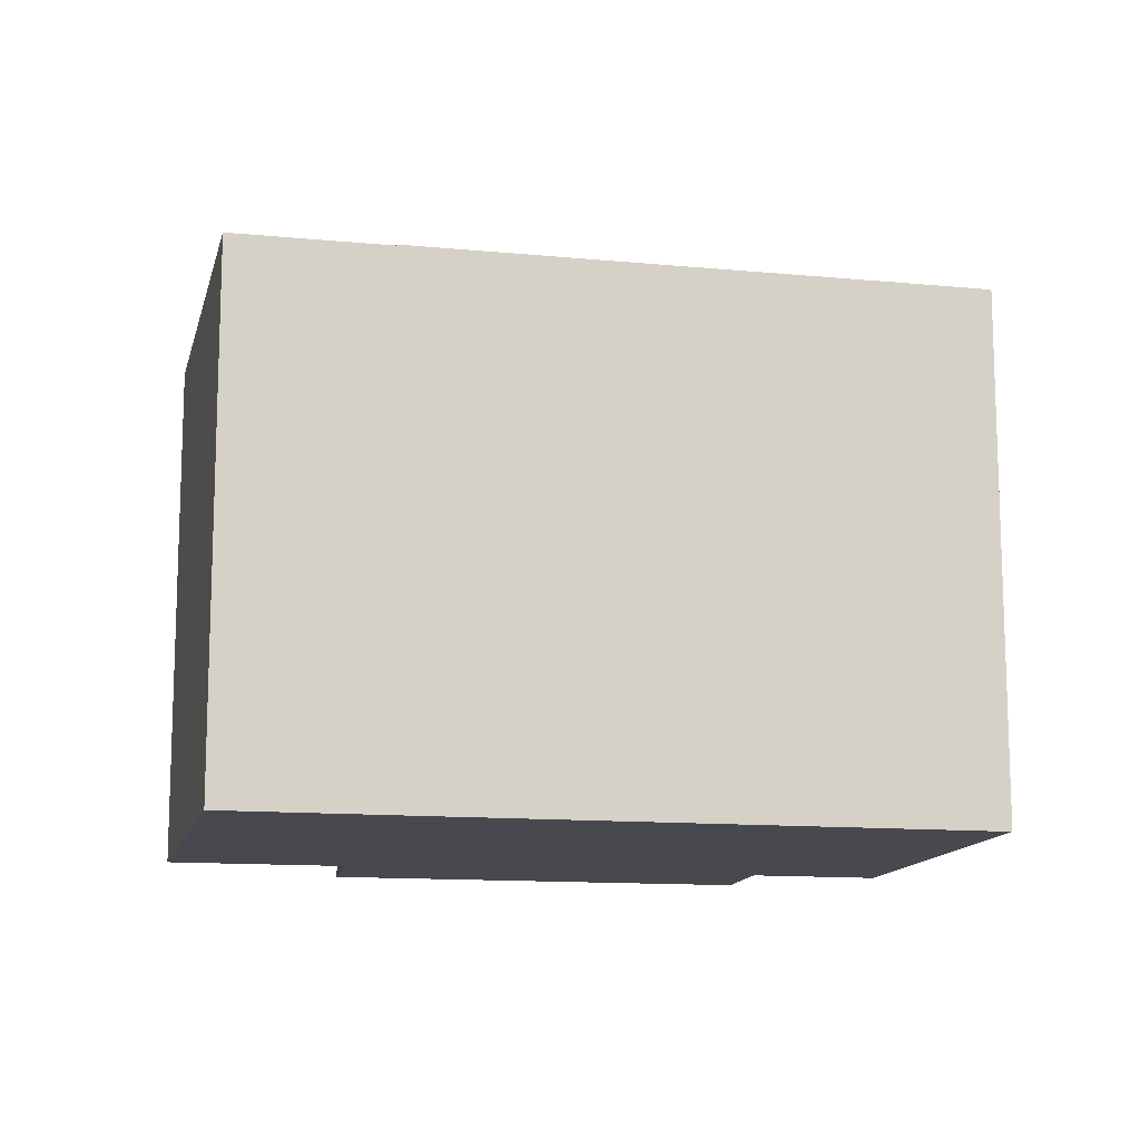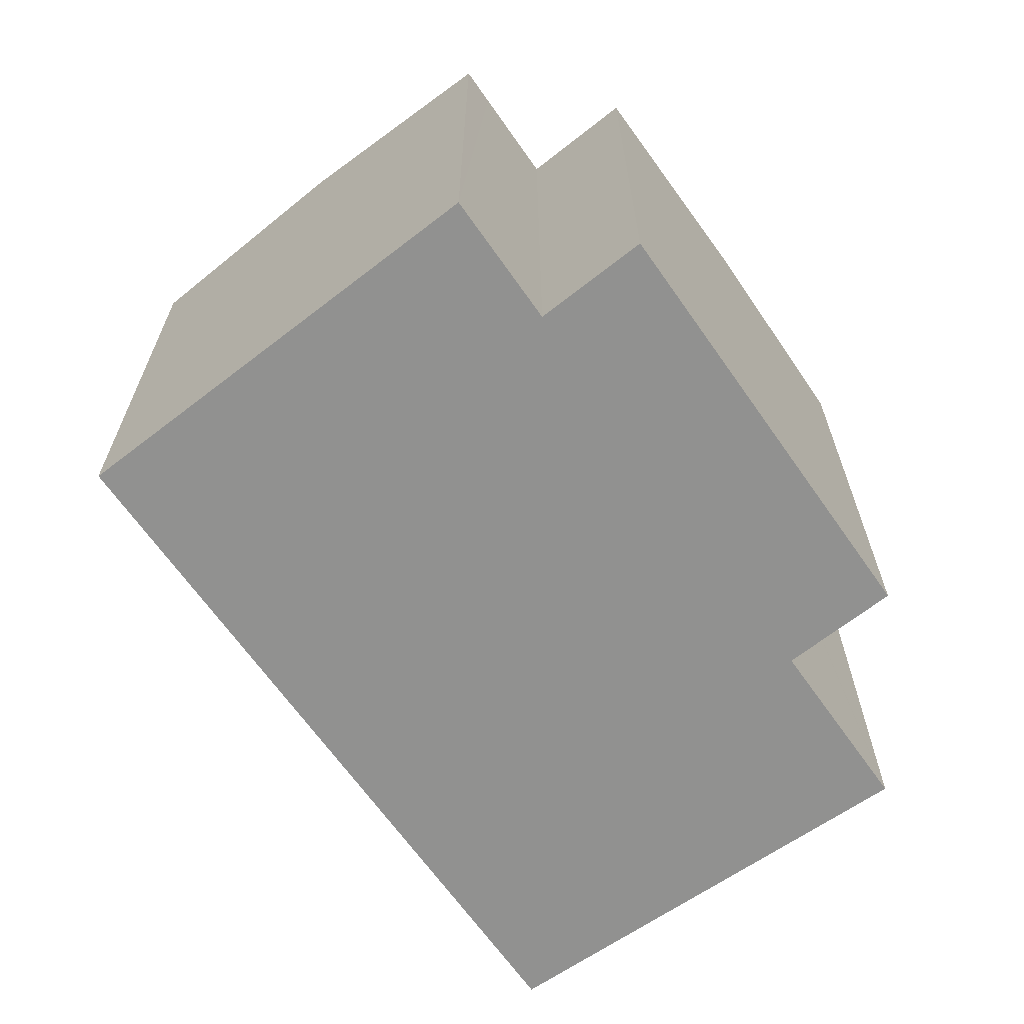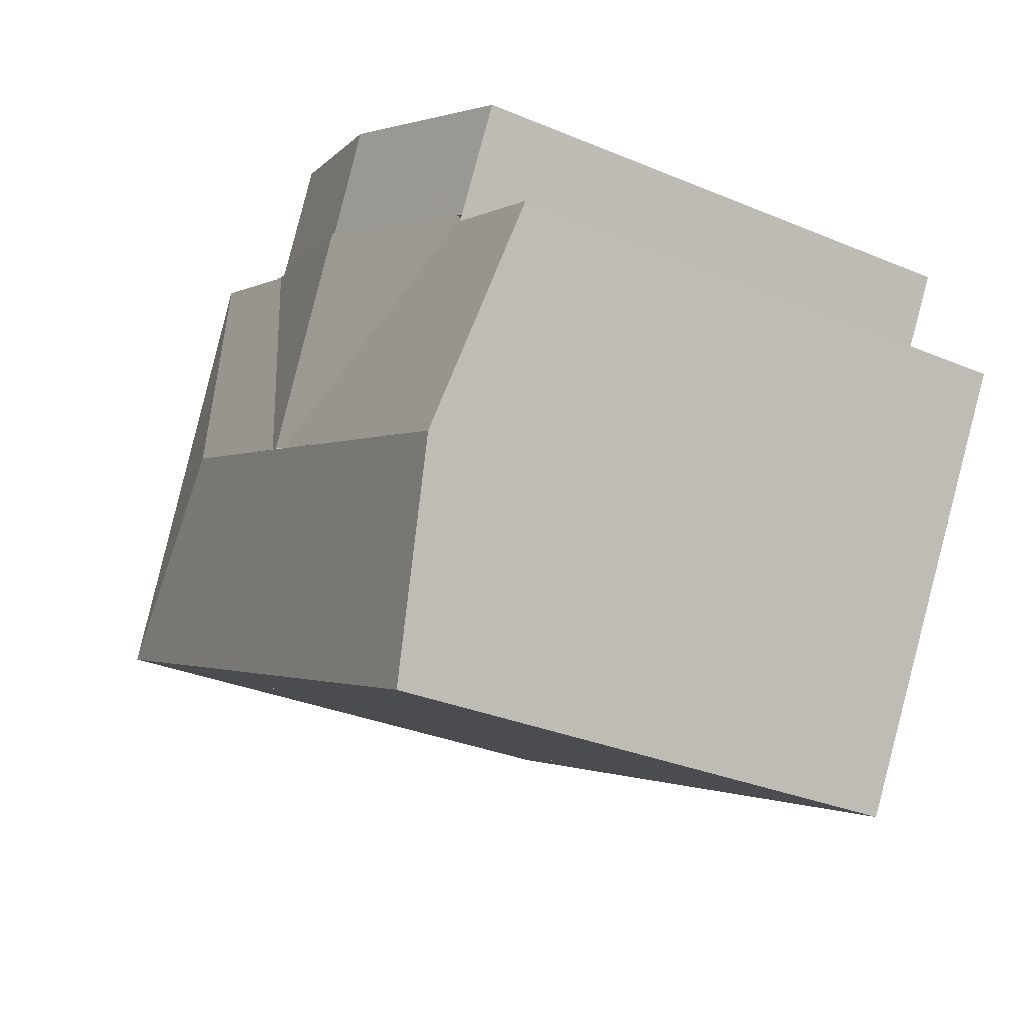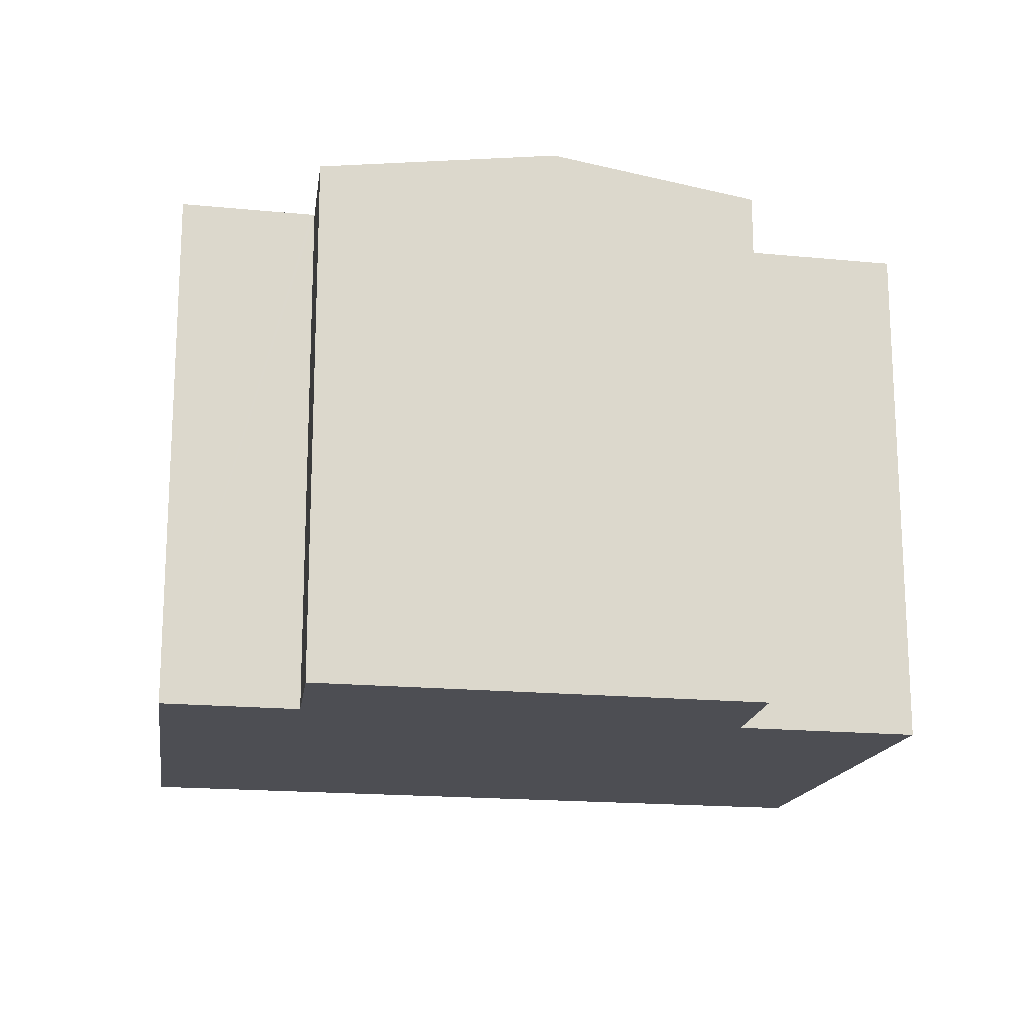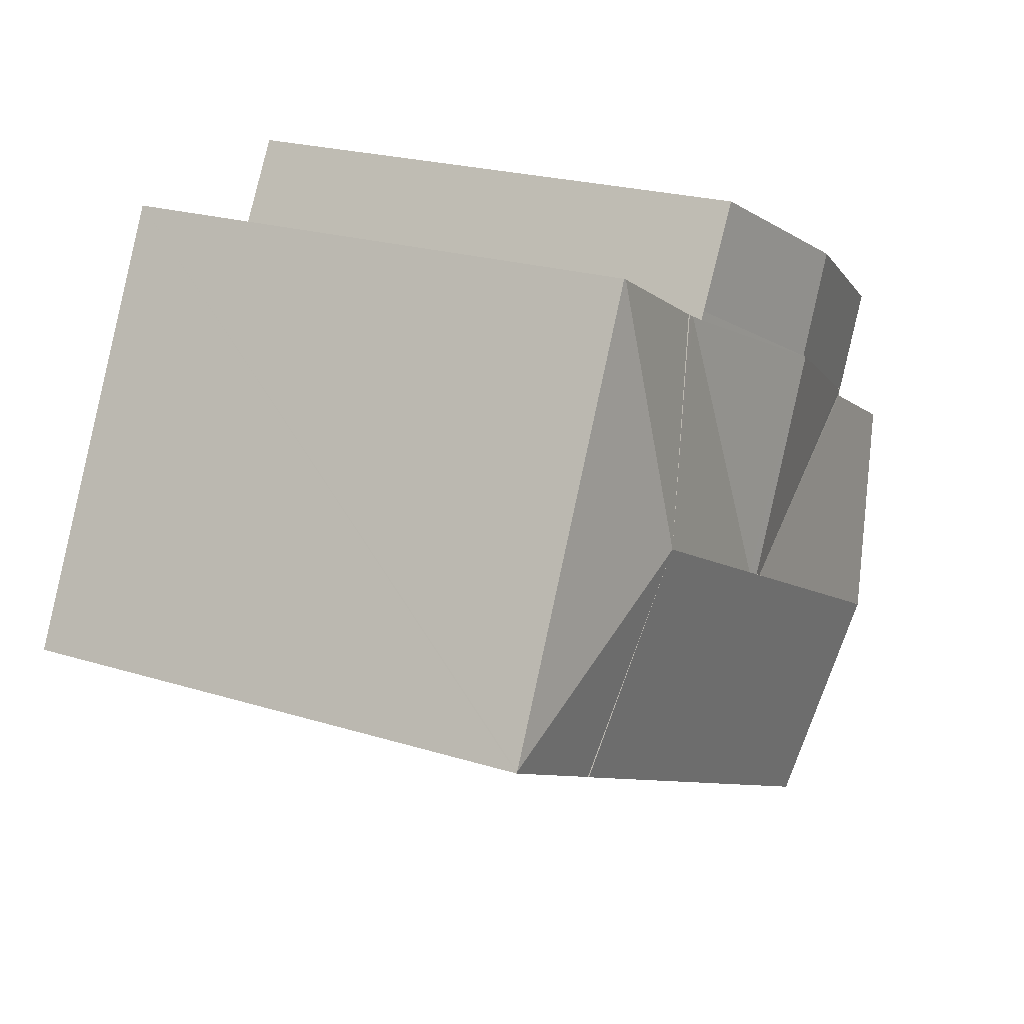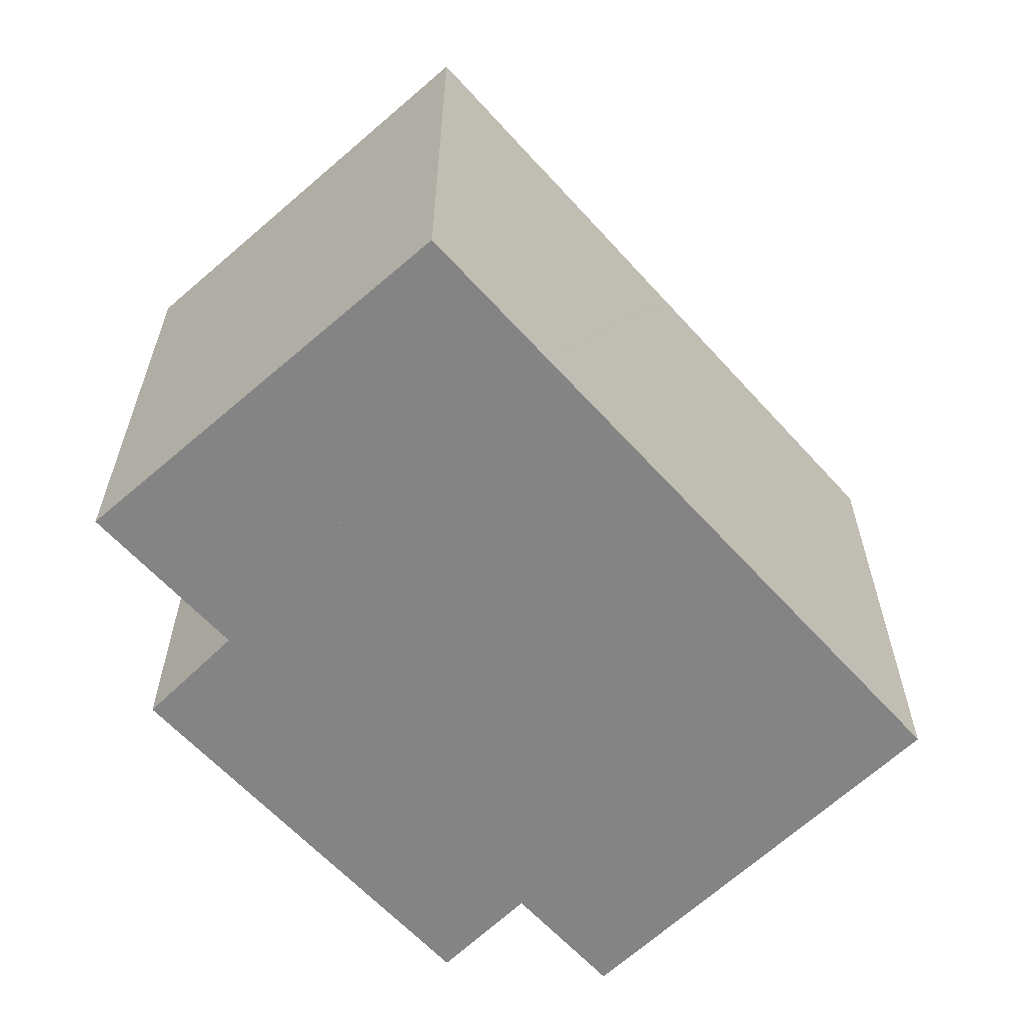
<metadata>
{"format":"obj","ext":"obj","renderer":"f3d","projection":"perspective","resolution":1024,"background":"white","views":[{"elev":-12.6,"azim":140.4,"up":"+Y"},{"elev":-66.0,"azim":-82.0,"up":"+Y"},{"elev":-31.9,"azim":-120.4,"up":"+Z"},{"elev":-17.4,"azim":-38.1,"up":"+Y"},{"elev":22.4,"azim":118.4,"up":"+Z"},{"elev":-61.4,"azim":104.8,"up":"+Y"}]}
</metadata>
<code>
v  16.29 14.22 1.953
v  22.43 13.33 -1.341
v  18.84 13.33 -3.172
v  22.41 13.33 -1.304
v  17.31 13.35 8.76
v  13.77 13.35 6.956
v  17.37 13.33 8.787
v  17.37 -5.38e-16 8.787
v  22.43 8.211e-17 -1.341
v  22.41 7.985e-17 -1.304
v  18.84 1.942e-16 -3.172
v  13.77 -4.259e-16 6.956
v  16.29 -1.196e-16 1.953
v  17.31 -5.364e-16 8.76
v  13.58 13.38 6.859
v  13.77 13.37 6.956
v  11.4 14.23 -0.541
v  18.75 13.36 -3.215
v  18.84 13.36 -3.172
v  14.09 13.36 -5.591
v  13.77 13.36 -5.756
v  13.76 13.36 -5.762
v  13.43 13.36 -5.927
v  8.774 13.36 -8.303
v  8.69 13.36 -8.346
v  7.121 13.36 -9.145
v  5.676 13.36 -9.882
v  2.821 14.23 -4.911
v  5.835 14.23 -3.375
v  11.06 14.23 -0.713
v  10.72 14.23 -0.886
v  0.865 13.37 0.439
v  0 13.37 8.186e-16
v  3.016 13.37 1.532
v  3.086 13.37 1.568
v  3.04 13.35 1.646
v  3.214 13.39 1.827
v  8.301 14.29 4.42
v  11.06 14.29 -0.713
v  6.99 14.23 6.864
v  2.998 13.36 1.717
v  1.591 13.35 4.111
v  8.301 14.23 4.42
v  11.7 13.46 9.265
v  13.1 13.44 6.866
v  13.21 13.44 6.67
v  13.21 -4.084e-16 6.67
v  13.58 -4.2e-16 6.859
v  0 0 0
v  3.086 -9.601e-17 1.568
v  0.865 -2.688e-17 0.439
v  3.016 -9.381e-17 1.532
v  1.591 -2.517e-16 4.111
v  11.7 -5.673e-16 9.265
v  6.99 -4.203e-16 6.864
v  13.1 -4.204e-16 6.866
v  18.75 1.969e-16 -3.215
v  7.121 5.6e-16 -9.145
v  5.676 6.051e-16 -9.882
v  14.09 3.423e-16 -5.591
v  13.77 3.525e-16 -5.756
v  13.43 3.629e-16 -5.927
v  13.76 3.528e-16 -5.762
v  8.69 5.11e-16 -8.346
v  8.774 5.084e-16 -8.303
v  2.821 3.007e-16 -4.911
v  3.04 -1.008e-16 1.646
v  2.998 -1.051e-16 1.717
g defaultobject
f 1 2 3
f 2 1 4
f 5 1 6
f 5 4 1
f 4 5 7
f 8 4 7
f 4 8 2
f 2 8 9
f 9 8 10
f 9 3 2
f 3 9 11
f 11 1 3
f 1 11 6
f 6 11 12
f 12 11 13
f 5 8 7
f 8 5 6
f 8 6 14
f 14 6 12
f 9 13 11
f 13 9 10
f 13 10 8
f 13 8 12
f 12 8 14
f 1 15 16
f 15 1 17
f 18 1 19
f 1 18 20
f 1 20 21
f 1 21 22
f 1 22 23
f 1 23 24
f 1 24 25
f 1 25 26
f 1 26 27
f 1 27 28
f 1 28 17
f 17 28 29
f 17 29 30
f 30 29 31
f 32 28 33
f 28 32 29
f 29 32 34
f 29 34 35
f 29 35 31
f 31 35 36
f 37 31 36
f 31 37 38
f 31 38 39
f 40 41 42
f 41 40 37
f 37 40 43
f 44 43 40
f 43 44 45
f 17 46 15
f 46 17 38
f 38 17 39
f 38 45 46
f 37 43 38
f 45 38 43
f 47 15 46
f 15 47 16
f 16 47 12
f 12 47 48
f 49 32 33
f 32 49 34
f 34 49 35
f 35 49 50
f 50 49 51
f 50 51 52
f 53 40 42
f 40 53 44
f 44 53 54
f 54 53 55
f 12 1 16
f 1 12 19
f 19 12 11
f 11 12 13
f 54 45 44
f 45 54 46
f 46 54 47
f 47 54 56
f 11 18 19
f 18 11 20
f 20 11 21
f 21 11 22
f 22 11 23
f 23 11 24
f 24 11 25
f 25 11 26
f 26 11 27
f 27 11 57
f 27 57 58
f 27 58 59
f 58 57 60
f 58 60 61
f 58 61 62
f 62 61 63
f 58 62 64
f 64 62 65
f 59 28 27
f 28 59 33
f 33 59 49
f 49 59 66
f 50 36 35
f 36 50 42
f 42 50 67
f 42 67 53
f 53 67 68
f 42 41 36
f 66 51 49
f 51 66 52
f 52 66 50
f 68 55 53
f 55 68 67
f 55 67 50
f 55 50 66
f 55 66 59
f 55 59 58
f 55 58 54
f 54 58 64
f 54 64 65
f 54 65 62
f 54 62 56
f 56 62 47
f 47 62 48
f 48 62 12
f 12 62 13
f 13 62 63
f 13 63 61
f 13 61 60
f 13 60 11

</code>
